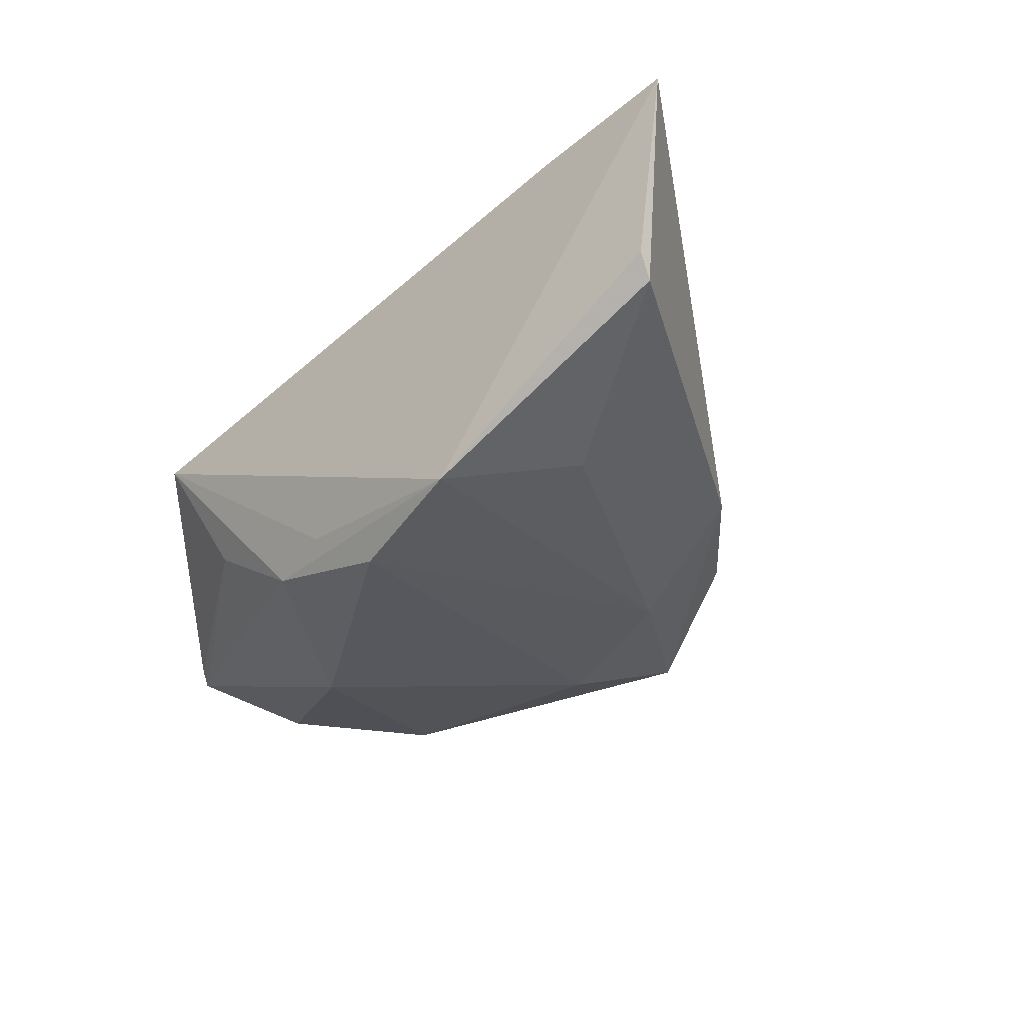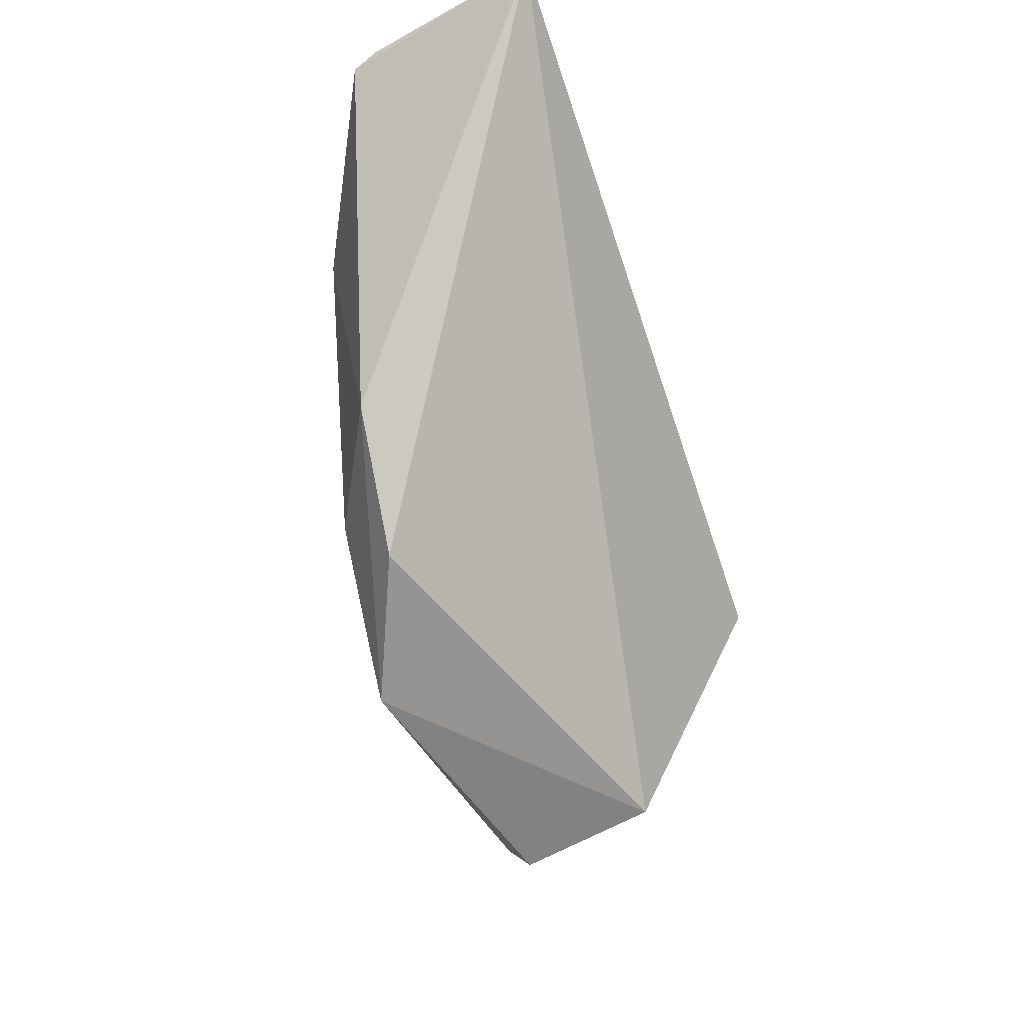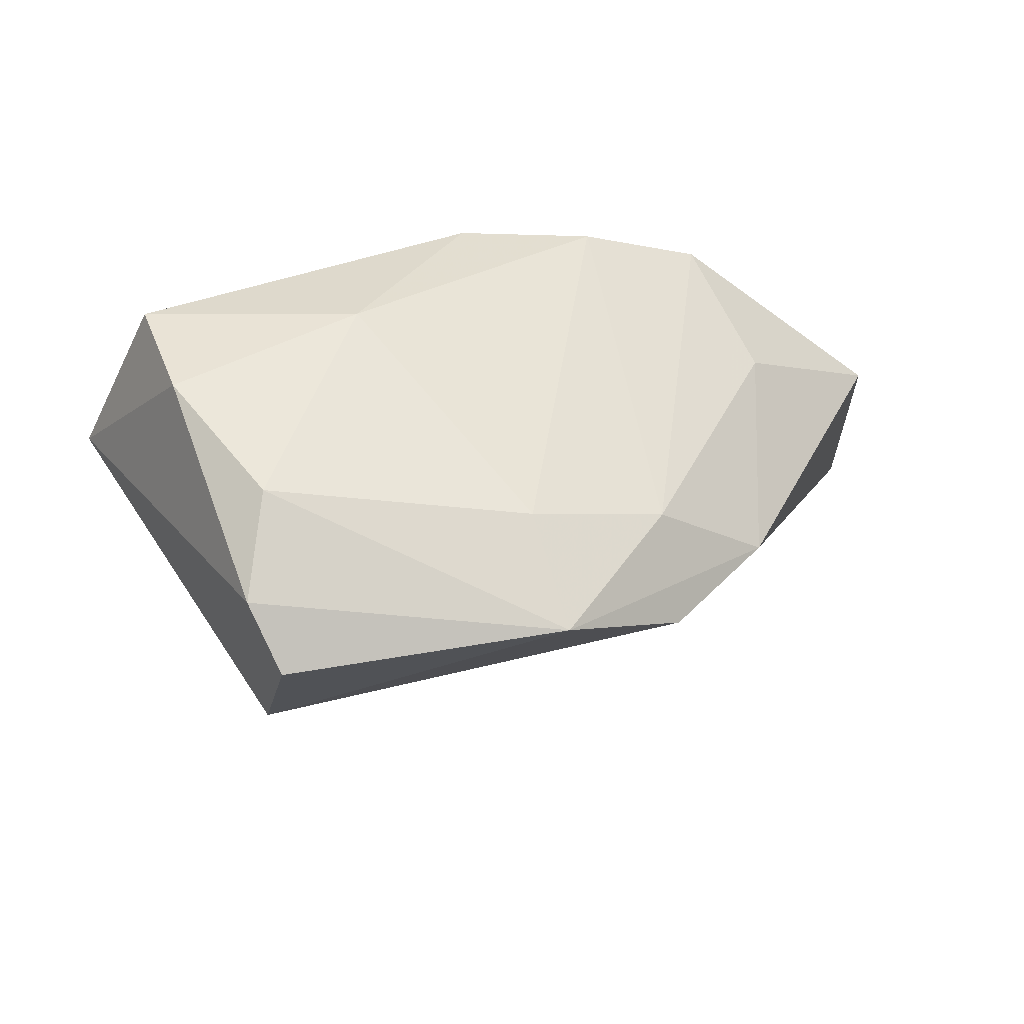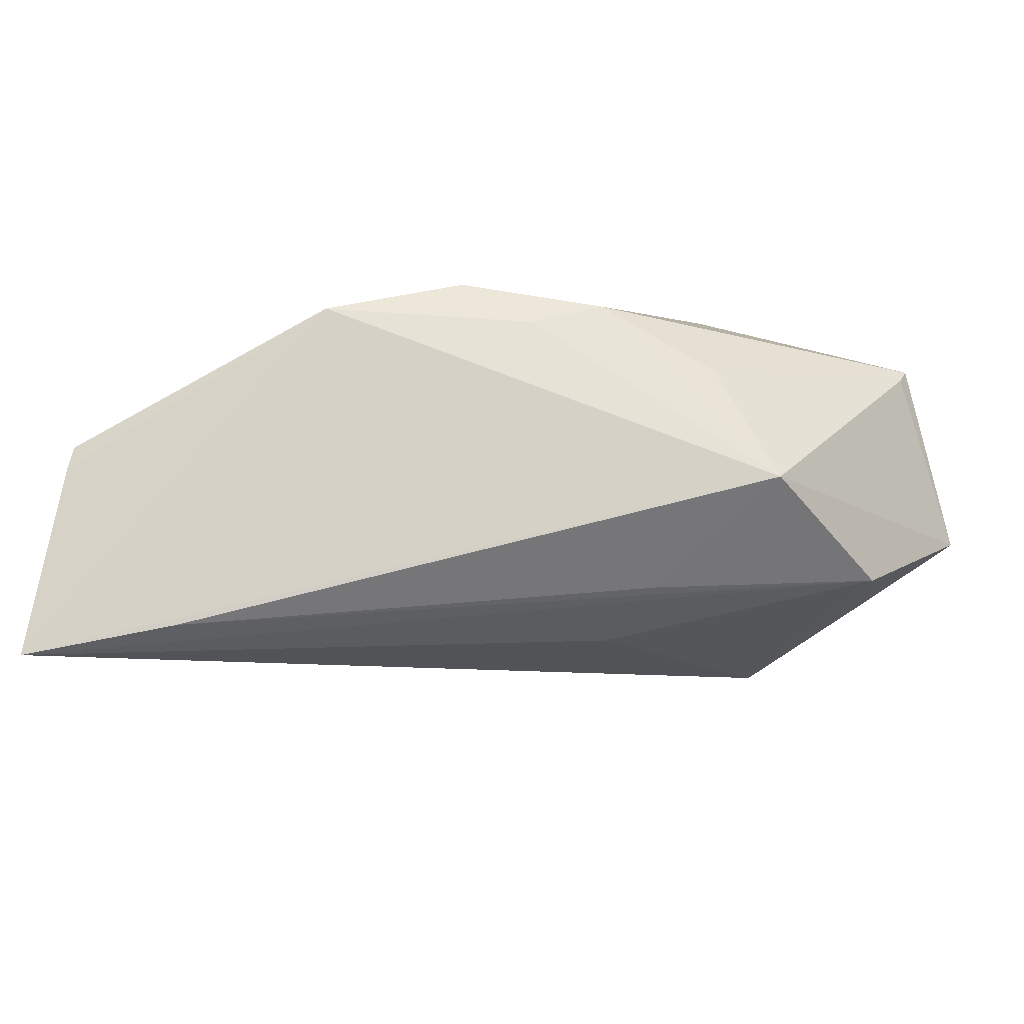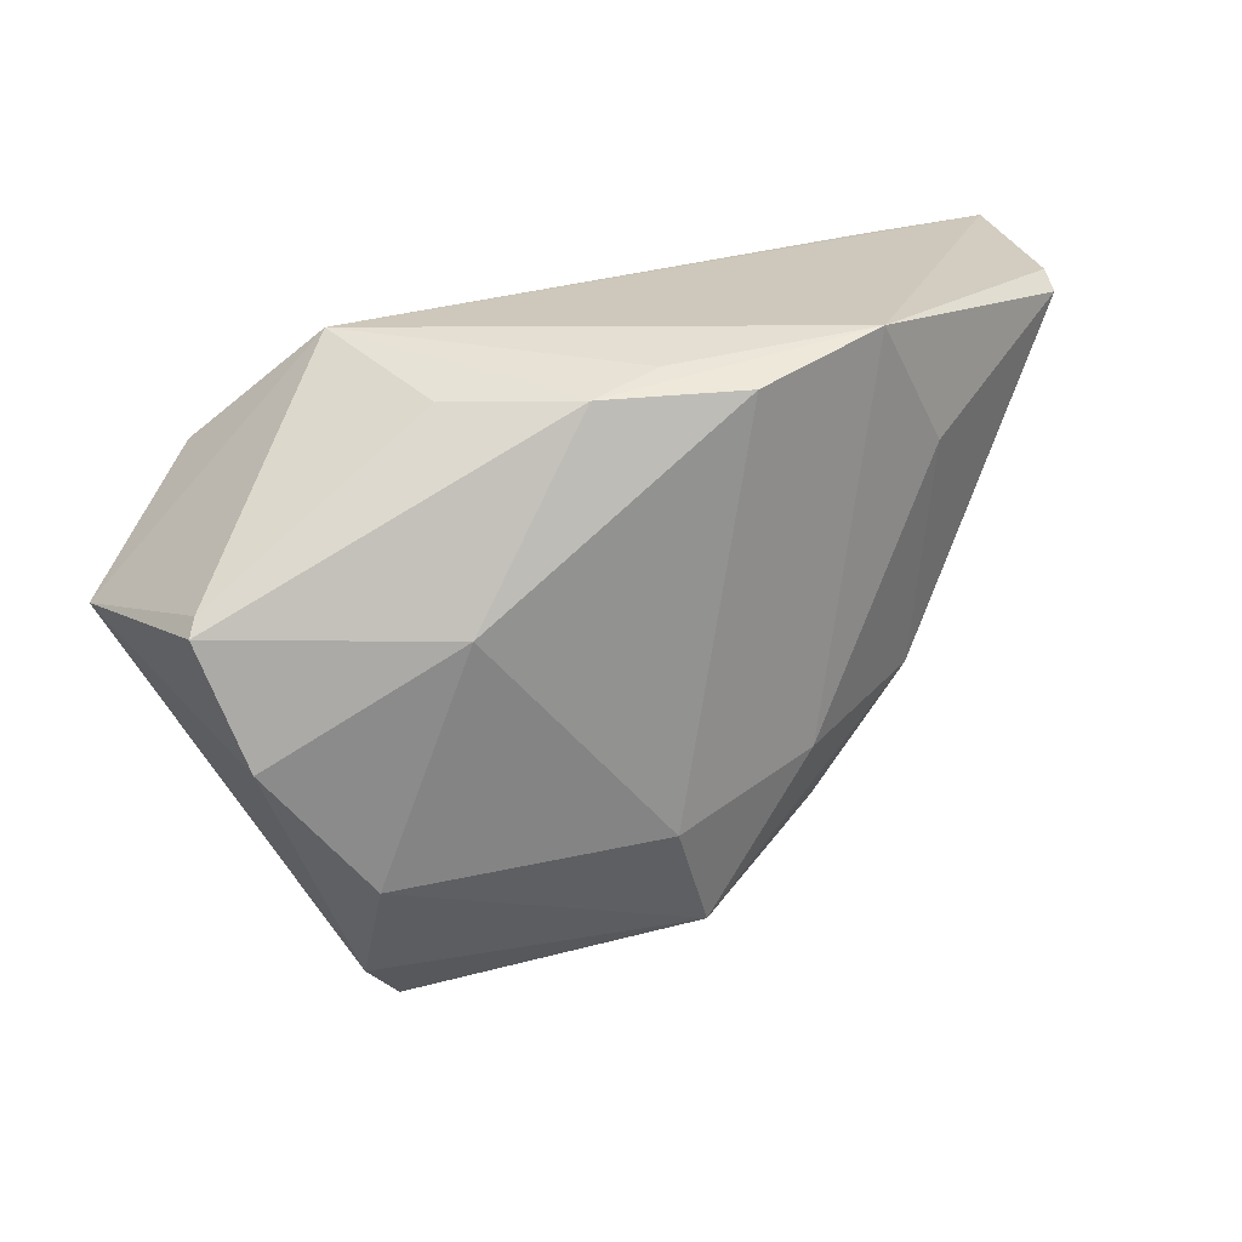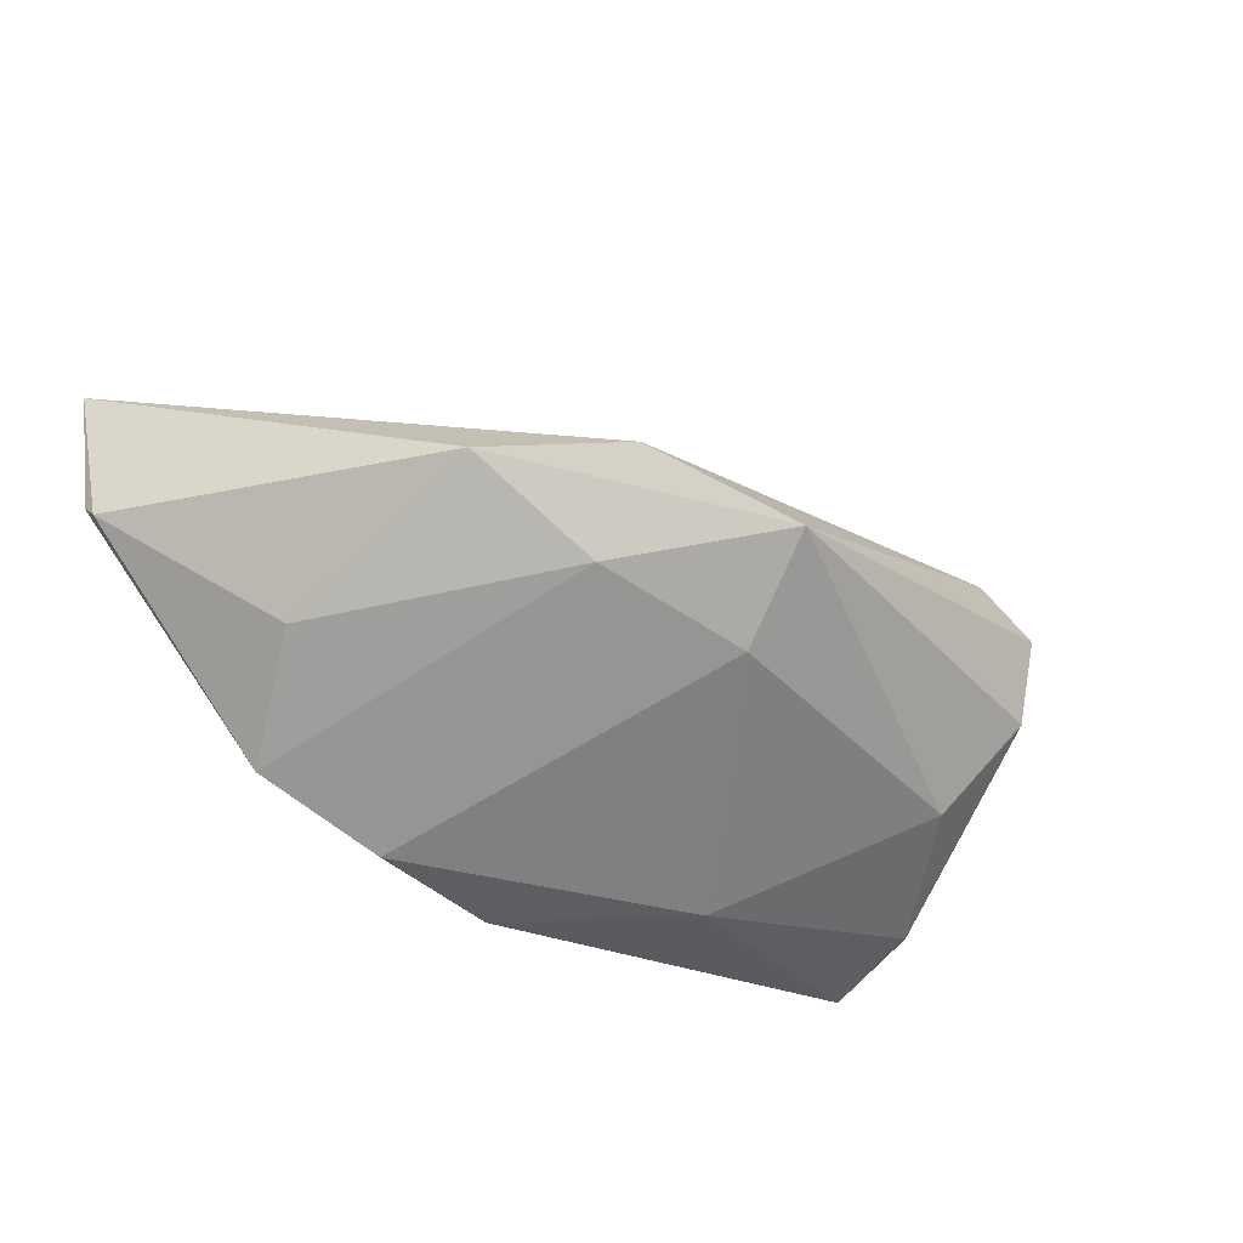
<metadata>
{"format":"obj","ext":"obj","renderer":"f3d","projection":"perspective","resolution":1024,"background":"white","views":[{"elev":-28.6,"azim":-137.1,"up":"+Z"},{"elev":-42.0,"azim":-69.8,"up":"+Y"},{"elev":-38.2,"azim":167.5,"up":"+Y"},{"elev":78.9,"azim":-1.0,"up":"+Y"},{"elev":21.9,"azim":157.3,"up":"+Y"},{"elev":-56.6,"azim":-47.2,"up":"+Z"}]}
</metadata>
<code>
v -0.04599 0.02907 0.02129
v -0.0644 0.02912 0.02459
v 0.02053 0.002469 -0.02265
v 0.006034 0.01247 0.02187
v -0.002826 0.02699 -0.01611
v 0.01985 0.02416 -0.01022
v -0.02171 -0.01923 -0.01661
v 0.0305 -0.03873 -0.01267
v 0.04673 0.00584 -0.01331
v -0.003445 -0.0252 -0.02048
v 0.02511 -0.04044 0.009308
v -0.03806 0.01383 -0.01314
v 0.03987 0.01524 0.0152
v -0.009161 -0.03896 -0.0158
v 0.03028 -0.02607 -0.01899
v -0.03823 -0.01512 -0.007421
v 0.04287 -0.01047 -0.01816
v 0.005964 0.02499 -0.01855
v 0.02691 0.02912 0.004452
v -0.02595 -0.02988 -0.008012
v 0.05333 0.0004929 0.008212
v 0.02656 -0.009144 0.02459
v 0.01208 0.02061 0.01644
v 0.02515 -0.04525 -0.007639
v -0.02809 0.02912 -0.01764
v -0.05935 0.02588 -0.001352
v 0.04779 0.004034 -0.01487
v 0.04414 0.01006 0.002449
v -0.01139 0.02506 -0.02167
v -0.0597 0.02782 0.001704
v 0.04164 0.002503 0.01567
f 2 19 25
f 11 22 2
f 22 11 21
f 20 11 2
f 1 19 2
f 1 23 19
f 2 22 4
f 13 4 22
f 13 21 19
f 19 23 13
f 2 4 13
f 13 1 2
f 23 1 13
f 11 20 14
f 17 21 8
f 17 27 21
f 19 21 28
f 22 21 31
f 31 13 22
f 21 13 31
f 2 25 30
f 30 26 2
f 25 26 30
f 16 20 2
f 2 26 16
f 16 14 20
f 24 14 8
f 11 14 24
f 8 21 24
f 24 21 11
f 5 25 19
f 19 18 5
f 5 18 25
f 6 18 19
f 27 18 6
f 25 18 29
f 15 17 8
f 8 14 15
f 15 14 10
f 12 26 25
f 12 16 26
f 9 6 19
f 27 6 9
f 19 28 9
f 21 27 9
f 9 28 21
f 17 15 3
f 27 17 3
f 10 29 3
f 3 15 10
f 3 18 27
f 3 29 18
f 14 16 7
f 16 12 7
f 10 14 7
f 7 12 25
f 25 29 7
f 7 29 10

</code>
